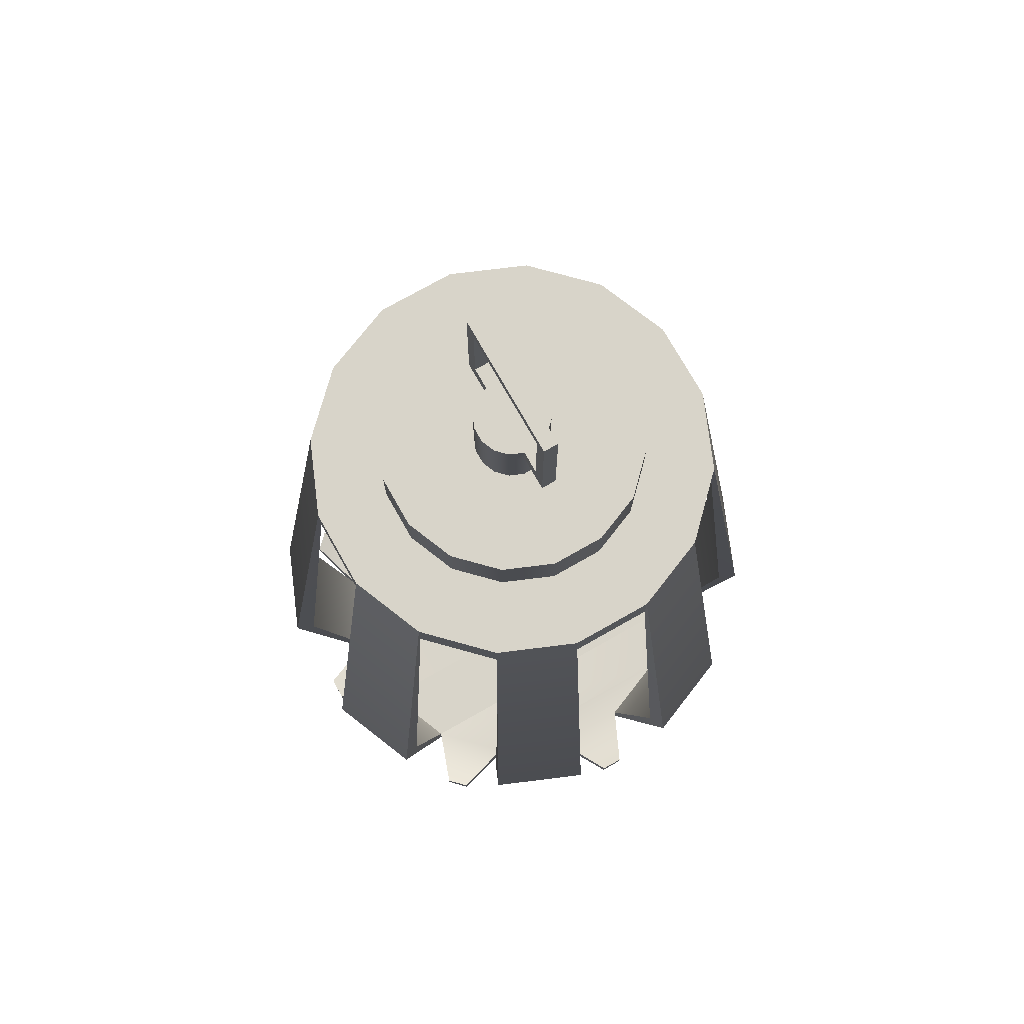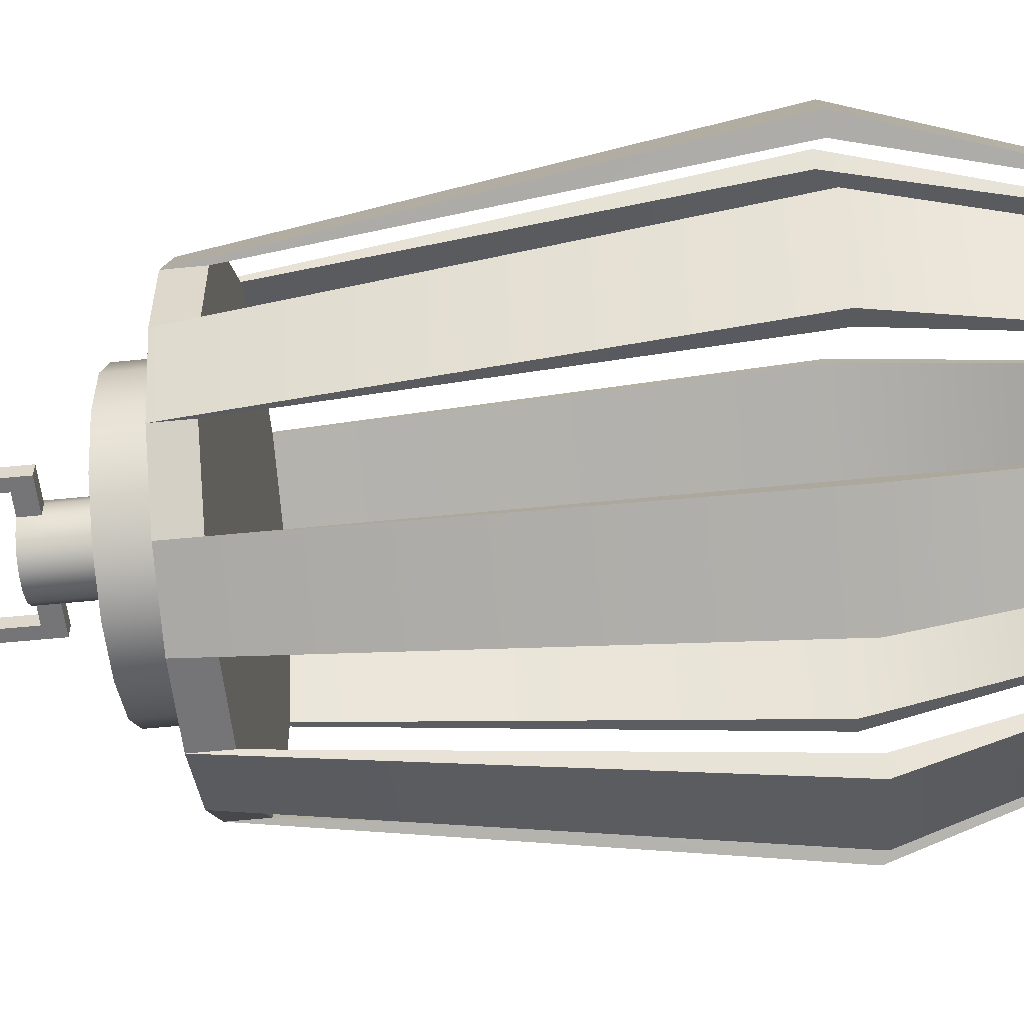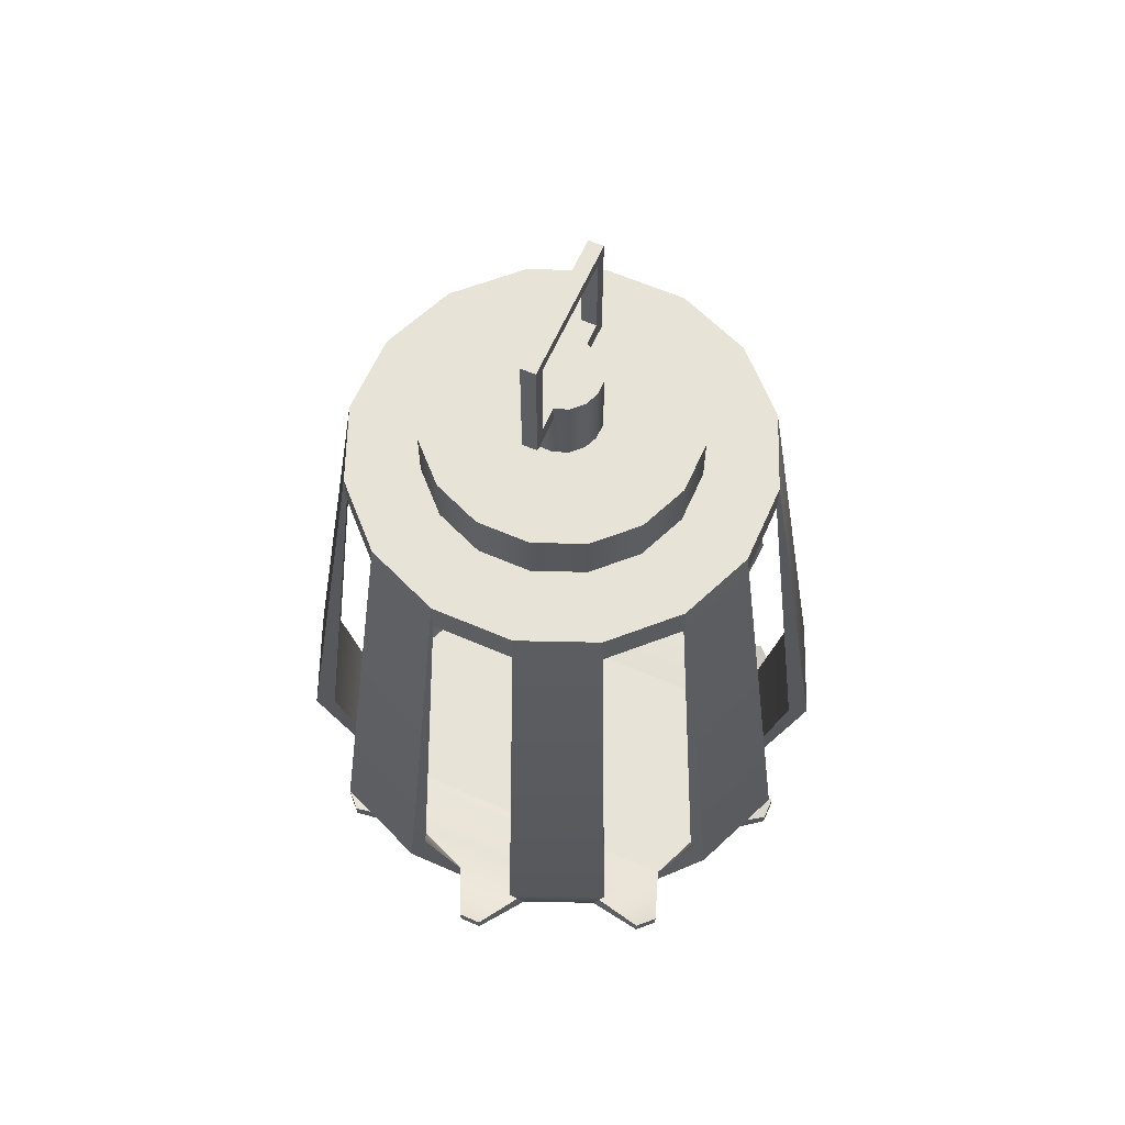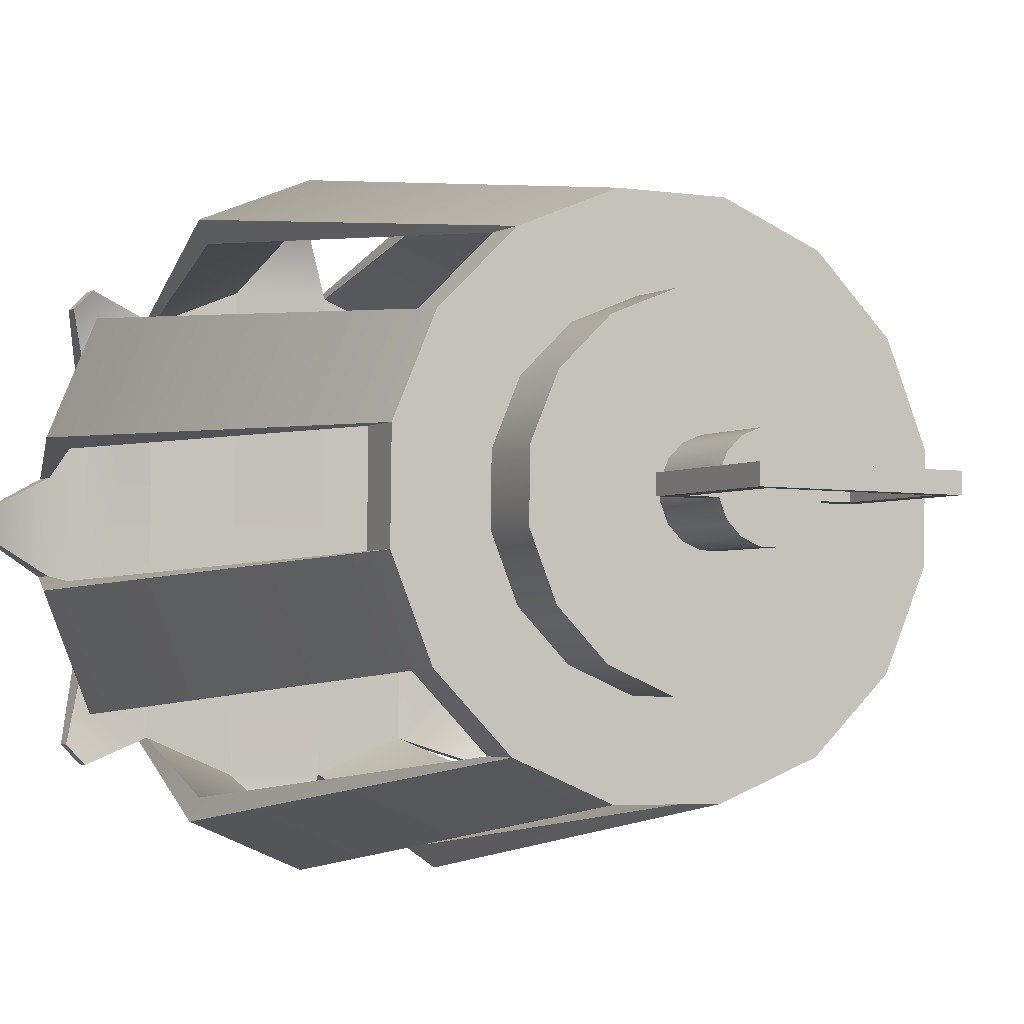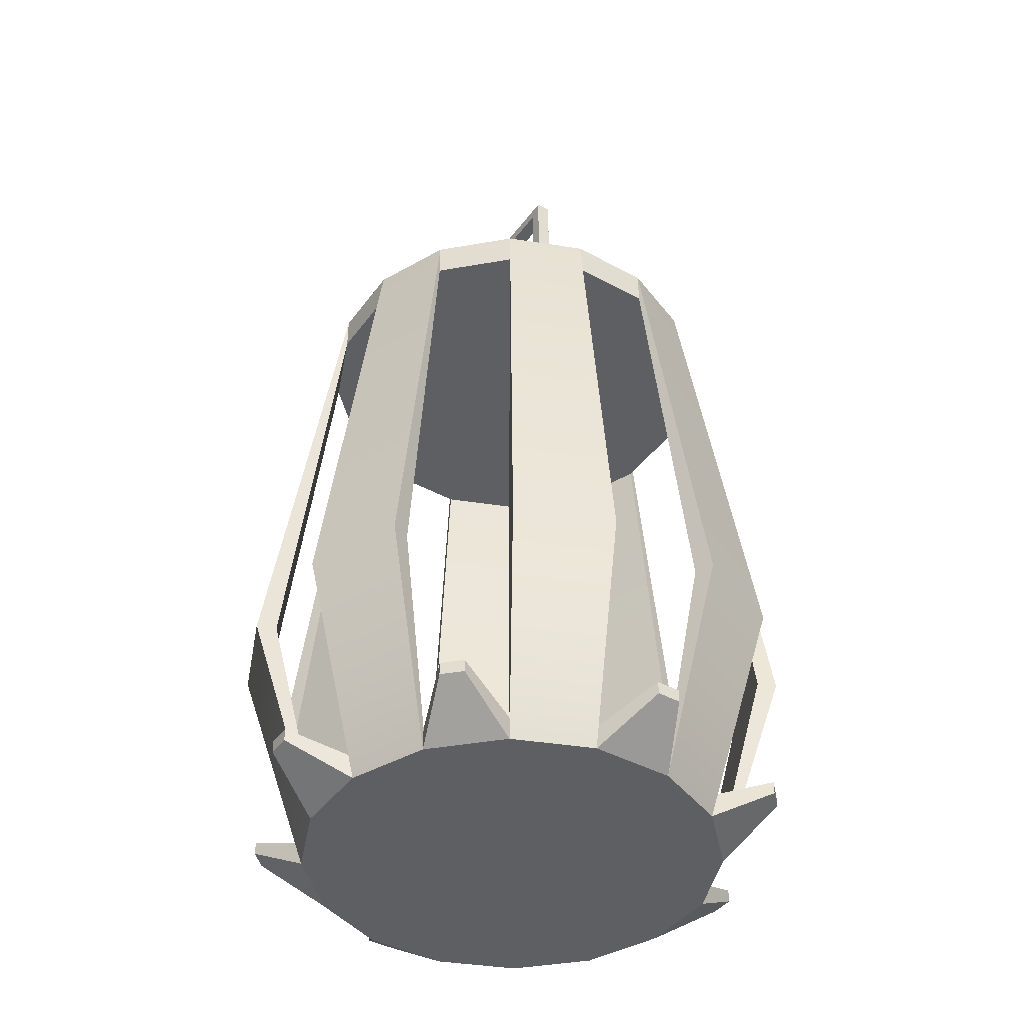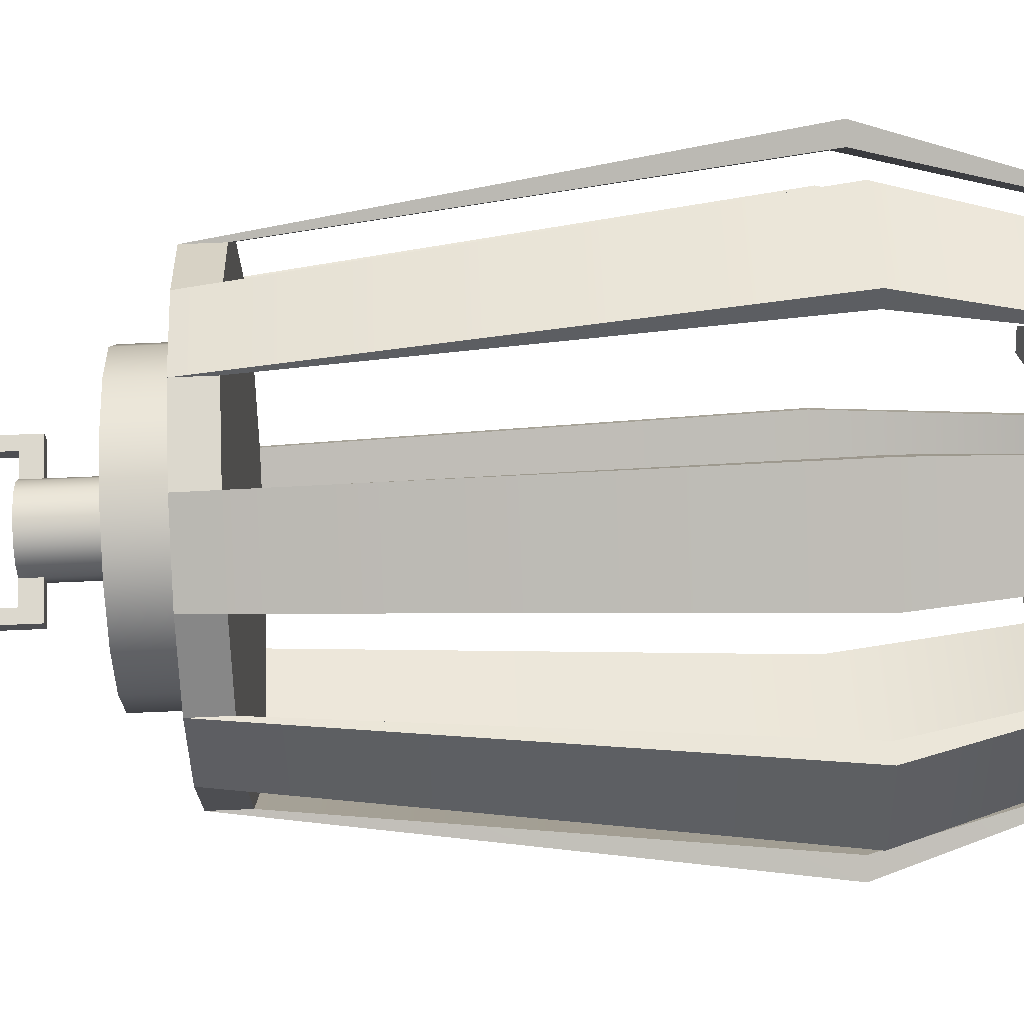
<metadata>
{"format":"obj","ext":"obj","renderer":"f3d","projection":"perspective","resolution":1024,"background":"white","views":[{"elev":75.1,"azim":59.8,"up":"+Y"},{"elev":-57.2,"azim":-84.1,"up":"+Z"},{"elev":61.9,"azim":-66.9,"up":"+Y"},{"elev":-2.8,"azim":153.0,"up":"+Z"},{"elev":-41.9,"azim":-123.8,"up":"+Y"},{"elev":72.0,"azim":-92.4,"up":"+Z"}]}
</metadata>
<code>
g default
v 0.8378 -0.03078 -0.5459
v 0.5652 -0.03078 -0.825
v 0.2064 -0.03078 -0.9785
v -0.1837 -0.03078 -0.983
v -0.5459 -0.03078 -0.8378
v -0.825 -0.03078 -0.5652
v -0.9785 -0.03078 -0.2064
v -0.983 -0.03078 0.1837
v -0.8378 -0.03078 0.5459
v -0.5652 -0.03078 0.825
v -0.2064 -0.03078 0.9785
v 0.1837 -0.03078 0.983
v 0.5459 -0.03078 0.8378
v 0.825 -0.03078 0.5652
v 0.9785 -0.03078 0.2064
v 0.983 -0.03078 -0.1837
v 0.8378 3.308 -0.5459
v 0.5652 3.308 -0.825
v 0.2064 3.308 -0.9785
v -0.1837 3.308 -0.983
v -0.5459 3.308 -0.8378
v -0.825 3.308 -0.5652
v -0.9785 3.308 -0.2064
v -0.983 3.308 0.1837
v -0.8378 3.308 0.5459
v -0.5652 3.308 0.825
v -0.2064 3.308 0.9785
v 0.1837 3.308 0.983
v 0.5459 3.308 0.8378
v 0.825 3.308 0.5652
v 0.9785 3.308 0.2064
v 0.983 3.308 -0.1837
v 0.1837 3.135 0.983
v -0.2064 3.135 0.9785
v -0.5652 3.135 0.825
v -0.8378 3.135 0.5459
v -0.983 3.135 0.1837
v -0.9785 3.135 -0.2064
v -0.825 3.135 -0.5652
v -0.5459 3.135 -0.8378
v -0.1837 3.135 -0.983
v 0.2064 3.135 -0.9785
v 0.5652 3.135 -0.825
v 0.8378 3.135 -0.5459
v 0.983 3.135 -0.1837
v 0.9785 3.135 0.2064
v 0.825 3.135 0.5652
v 0.5459 3.135 0.8378
v 0.1837 0.08247 0.983
v -0.2064 0.08247 0.9785
v -0.5652 0.08247 0.825
v -0.8378 0.08247 0.5459
v -0.983 0.08247 0.1837
v -0.9785 0.08247 -0.2064
v -0.825 0.08247 -0.5652
v -0.5459 0.08247 -0.8378
v -0.1837 0.08247 -0.983
v 0.2064 0.08247 -0.9785
v 0.5652 0.08247 -0.825
v 0.8378 0.08247 -0.5459
v 0.983 0.08247 -0.1837
v 0.9785 0.08247 0.2064
v 0.825 0.08247 0.5652
v 0.5459 0.08247 0.8378
v 1.134 1.017 -0.7163
v 1.315 1.017 -0.2649
v 1.225 1.017 -0.229
v 1.044 1.017 -0.6804
v 1.308 1.017 0.2952
v 1.117 1.017 0.7423
v 1.028 1.017 0.7044
v 1.219 1.017 0.2573
v 0.7163 1.017 1.134
v 0.2649 1.017 1.315
v 0.229 1.017 1.225
v 0.6804 1.017 1.044
v -0.2952 1.017 1.308
v -0.7423 1.017 1.117
v -0.7044 1.017 1.028
v -0.2573 1.017 1.219
v -1.134 1.017 0.7163
v -1.315 1.017 0.2649
v -1.225 1.017 0.229
v -1.044 1.017 0.6804
v -1.308 1.017 -0.2952
v -1.117 1.017 -0.7423
v -1.028 1.017 -0.7044
v -1.219 1.017 -0.2573
v -0.7163 1.017 -1.134
v -0.2649 1.017 -1.315
v -0.229 1.017 -1.225
v -0.6804 1.017 -1.044
v 0.2952 1.017 -1.308
v 0.7423 1.017 -1.117
v 0.7044 1.017 -1.028
v 0.2573 1.017 -1.219
v 0.1342 3.308 -0.636
v -0.1194 3.308 -0.6389
v -0.1342 3.308 0.636
v 0.1194 3.308 0.6389
v 0.3674 3.308 -0.5362
v 0.3548 3.308 0.5446
v -0.3548 3.308 -0.5446
v -0.3674 3.308 0.5362
v -0.5362 3.308 -0.3674
v -0.5446 3.308 0.3548
v -0.636 3.308 -0.1342
v -0.6389 3.308 0.1194
v 0.5446 3.308 -0.3548
v 0.5362 3.308 0.3674
v 0.636 3.308 0.1342
v 0.6389 3.308 -0.1194
v 0.1342 3.568 -0.636
v -0.1194 3.568 -0.6389
v -0.1342 3.568 0.636
v 0.1194 3.568 0.6389
v 0.3674 3.568 -0.5362
v 0.3548 3.568 0.5446
v -0.3548 3.568 -0.5446
v -0.3674 3.568 0.5362
v -0.5362 3.568 -0.3674
v -0.5446 3.568 0.3548
v -0.636 3.568 -0.1342
v -0.6389 3.568 0.1194
v 0.5446 3.568 -0.3548
v 0.5362 3.568 0.3674
v 0.636 3.568 0.1342
v 0.6389 3.568 -0.1194
v 0.03802 3.568 -0.1802
v -0.03384 3.568 -0.181
v -0.03802 3.568 0.1802
v 0.03384 3.568 0.181
v 0.1041 3.568 -0.1519
v 0.1005 3.568 0.1543
v -0.1005 3.568 -0.1543
v -0.1041 3.568 0.1519
v -0.1519 3.568 -0.1041
v -0.1543 3.568 0.1005
v -0.1802 3.568 -0.03802
v -0.181 3.568 0.03384
v 0.1543 3.568 -0.1005
v 0.1519 3.568 0.1041
v 0.1802 3.568 0.03802
v 0.181 3.568 -0.03384
v 0.03802 3.924 -0.1802
v -0.03384 3.924 -0.181
v -0.03802 3.924 0.1802
v 0.03384 3.924 0.181
v 0.1041 3.924 -0.1519
v 0.1005 3.924 0.1543
v -0.1005 3.924 -0.1543
v -0.1041 3.924 0.1519
v -0.1519 3.924 -0.1041
v -0.1543 3.924 0.1005
v -0.1802 3.924 -0.03802
v -0.181 3.924 0.03384
v 0.1543 3.924 -0.1005
v 0.1519 3.924 0.1041
v 0.1802 3.924 0.03802
v 0.181 3.924 -0.03384
v 0.946 0.1482 -0.8459
v 0.8675 0.1482 -0.9261
v 0.8675 0.2098 -0.9261
v 0.946 0.2098 -0.8459
v 0.07077 0.1482 -1.267
v -0.04143 0.1482 -1.268
v -0.04143 0.2098 -1.268
v 0.07077 0.2098 -1.267
v -0.8459 0.1482 -0.946
v -0.9261 0.1482 -0.8675
v -0.9261 0.2098 -0.8675
v -0.8459 0.2098 -0.946
v -1.267 0.1482 -0.07077
v -1.268 0.1482 0.04143
v -1.268 0.2098 0.04143
v -1.267 0.2098 -0.07077
v -0.946 0.1482 0.8459
v -0.8675 0.1482 0.9261
v -0.8675 0.2098 0.9261
v -0.946 0.2098 0.8459
v -0.07077 0.1482 1.267
v 0.04143 0.1482 1.268
v 0.04143 0.2098 1.268
v -0.07077 0.2098 1.267
v 0.8459 0.1482 0.946
v 0.9261 0.1482 0.8675
v 0.9261 0.2098 0.8675
v 0.8459 0.2098 0.946
v 1.267 0.1482 0.07077
v 1.268 0.1482 -0.04143
v 1.268 0.2098 -0.04144
v 1.267 0.2098 0.07077
v 0.03802 3.834 -0.1802
v 0.1041 3.834 -0.1519
v 0.1543 3.834 -0.1005
v 0.181 3.834 -0.03384
v 0.1802 3.834 0.03802
v 0.1519 3.834 0.1041
v 0.1005 3.834 0.1543
v 0.03384 3.834 0.181
v -0.03802 3.834 0.1802
v -0.1041 3.834 0.1519
v -0.1543 3.834 0.1005
v -0.181 3.834 0.03384
v -0.1802 3.834 -0.03802
v -0.1519 3.834 -0.1041
v -0.1005 3.834 -0.1543
v -0.03384 3.834 -0.181
v 0.2863 3.834 -0.03262
v 0.2854 3.834 0.03923
v 0.2863 3.924 -0.03262
v 0.2854 3.924 0.03923
v -0.2863 3.834 0.03262
v -0.2854 3.834 -0.03923
v -0.2863 3.924 0.03262
v -0.2854 3.924 -0.03923
v 0.3474 3.834 -0.03191
v 0.3466 3.834 0.03994
v 0.3474 3.924 -0.03191
v 0.3466 3.924 0.03994
v -0.3474 3.834 0.03191
v -0.3466 3.834 -0.03994
v -0.3474 3.924 0.03191
v -0.3466 3.924 -0.03994
v 0.2854 4.371 0.03923
v 0.2863 4.371 -0.03262
v 0.3466 4.371 0.03994
v 0.3474 4.371 -0.03191
v -0.2854 4.371 -0.03923
v -0.2863 4.371 0.03262
v -0.3466 4.371 -0.03994
v -0.3474 4.371 0.03191
v 0.2854 4.429 0.03923
v 0.2863 4.429 -0.03262
v 0.3466 4.429 0.03994
v 0.3474 4.429 -0.03191
v -0.2854 4.429 -0.03923
v -0.2863 4.429 0.03262
v -0.3466 4.429 -0.03994
v -0.3474 4.429 0.03191
g HangingCell
f 161 162 163 164
f 165 166 167 168
f 169 170 171 172
f 173 174 175 176
f 177 178 179 180
f 181 182 183 184
f 185 186 187 188
f 189 190 191 192
f 4 3 12 11
f 3 2 13 12
f 5 4 11 10
f 6 5 10 9
f 7 6 9 8
f 2 1 14 13
f 15 14 1 16
f 145 146 147 148
f 149 145 148 150
f 146 151 152 147
f 151 153 154 152
f 153 155 156 154
f 157 149 150 158
f 158 159 160 157
f 34 33 28 27
f 36 35 26 25
f 38 37 24 23
f 40 39 22 21
f 42 41 20 19
f 44 43 18 17
f 46 45 32 31
f 48 47 30 29
f 10 11 77 78
f 8 9 81 82
f 6 7 85 86
f 4 5 89 90
f 2 3 93 94
f 16 1 65 66
f 14 15 69 70
f 12 13 73 74
f 50 80 77 11
f 79 51 10 78
f 52 84 81 9
f 83 53 8 82
f 54 88 85 7
f 87 55 6 86
f 56 92 89 5
f 91 57 4 90
f 58 96 93 3
f 95 59 2 94
f 60 68 65 1
f 67 61 16 66
f 62 72 69 15
f 71 63 14 70
f 64 76 73 13
f 75 49 12 74
f 33 34 41 42
f 43 44 47 48
f 33 42 43 48
f 45 46 47 44
f 35 36 39 40
f 37 38 39 36
f 41 34 35 40
f 88 54 55 87
f 84 52 53 83
f 80 50 51 79
f 49 75 76 64
f 72 62 63 71
f 68 60 61 67
f 96 58 59 95
f 92 56 57 91
f 50 49 58 57
f 60 59 64 63
f 52 51 56 55
f 54 53 52 55
f 50 57 56 51
f 58 49 64 59
f 62 61 60 63
f 66 65 17 32
f 45 67 66 32
f 44 68 67 45
f 65 68 44 17
f 70 69 31 30
f 47 71 70 30
f 46 72 71 47
f 69 72 46 31
f 74 73 29 28
f 33 75 74 28
f 76 75 33 48
f 73 76 48 29
f 78 77 27 26
f 35 79 78 26
f 34 80 79 35
f 77 80 34 27
f 82 81 25 24
f 37 83 82 24
f 36 84 83 37
f 81 84 36 25
f 86 85 23 22
f 39 87 86 22
f 38 88 87 39
f 85 88 38 23
f 90 89 21 20
f 41 91 90 20
f 40 92 91 41
f 89 92 40 21
f 94 93 19 18
f 43 95 94 18
f 42 96 95 43
f 93 96 42 19
f 19 20 98 97
f 27 28 100 99
f 18 19 97 101
f 28 29 102 100
f 20 21 103 98
f 26 27 99 104
f 21 22 105 103
f 25 26 104 106
f 22 23 107 105
f 23 24 108 107
f 24 25 106 108
f 17 18 101 109
f 29 30 110 102
f 30 31 111 110
f 31 32 112 111
f 32 17 109 112
f 97 98 114 113
f 99 100 116 115
f 101 97 113 117
f 100 102 118 116
f 98 103 119 114
f 104 99 115 120
f 103 105 121 119
f 106 104 120 122
f 105 107 123 121
f 107 108 124 123
f 108 106 122 124
f 109 101 117 125
f 102 110 126 118
f 110 111 127 126
f 111 112 128 127
f 112 109 125 128
f 113 114 130 129
f 115 116 132 131
f 117 113 129 133
f 116 118 134 132
f 114 119 135 130
f 120 115 131 136
f 119 121 137 135
f 122 120 136 138
f 121 123 139 137
f 123 124 140 139
f 124 122 138 140
f 125 117 133 141
f 118 126 142 134
f 126 127 143 142
f 127 128 144 143
f 128 125 141 144
f 129 130 208 193
f 131 132 200 201
f 133 129 193 194
f 132 134 199 200
f 130 135 207 208
f 136 131 201 202
f 135 137 206 207
f 138 136 202 203
f 137 139 205 206
f 139 140 204 205
f 140 138 203 204
f 141 133 194 195
f 134 142 198 199
f 142 143 197 198
f 143 144 196 197
f 144 141 195 196
f 1 2 162 161
f 2 59 163 162
f 59 60 164 163
f 60 1 161 164
f 3 4 166 165
f 4 57 167 166
f 57 58 168 167
f 58 3 165 168
f 5 6 170 169
f 6 55 171 170
f 55 56 172 171
f 56 5 169 172
f 7 8 174 173
f 8 53 175 174
f 53 54 176 175
f 54 7 173 176
f 9 10 178 177
f 10 51 179 178
f 51 52 180 179
f 52 9 177 180
f 11 12 182 181
f 12 49 183 182
f 49 50 184 183
f 50 11 181 184
f 13 14 186 185
f 14 63 187 186
f 63 64 188 187
f 64 13 185 188
f 15 16 190 189
f 16 61 191 190
f 61 62 192 191
f 62 15 189 192
f 194 193 145 149
f 195 194 149 157
f 196 195 157 160
f 218 217 219 220
f 198 197 159 158
f 199 198 158 150
f 200 199 150 148
f 201 200 148 147
f 202 201 147 152
f 203 202 152 154
f 204 203 154 156
f 222 221 223 224
f 206 205 155 153
f 207 206 153 151
f 208 207 151 146
f 193 208 146 145
f 197 196 209 210
f 196 160 211 209
f 160 159 212 211
f 159 197 210 212
f 205 204 213 214
f 204 156 215 213
f 156 155 216 215
f 155 205 214 216
f 210 209 217 218
f 209 211 219 217
f 234 233 235 236
f 212 210 218 220
f 214 213 221 222
f 213 215 223 221
f 238 237 239 240
f 216 214 222 224
f 211 212 225 226
f 212 220 227 225
f 220 219 228 227
f 219 211 226 228
f 215 216 229 230
f 216 224 231 229
f 224 223 232 231
f 223 215 230 232
f 225 227 235 233
f 227 228 236 235
f 228 226 234 236
f 229 231 239 237
f 231 232 240 239
f 232 230 238 240
f 225 233 238 230
f 233 234 237 238
f 226 225 230 229
f 234 226 229 237

</code>
